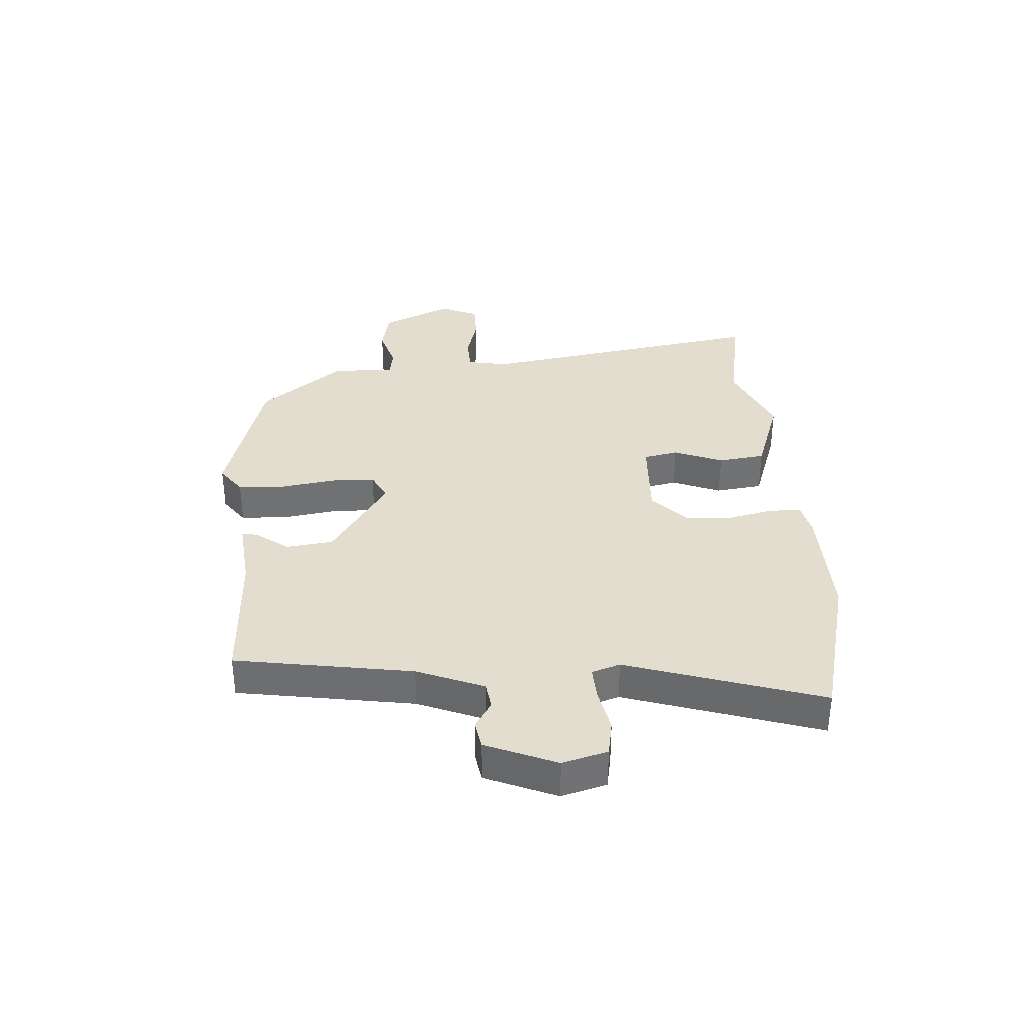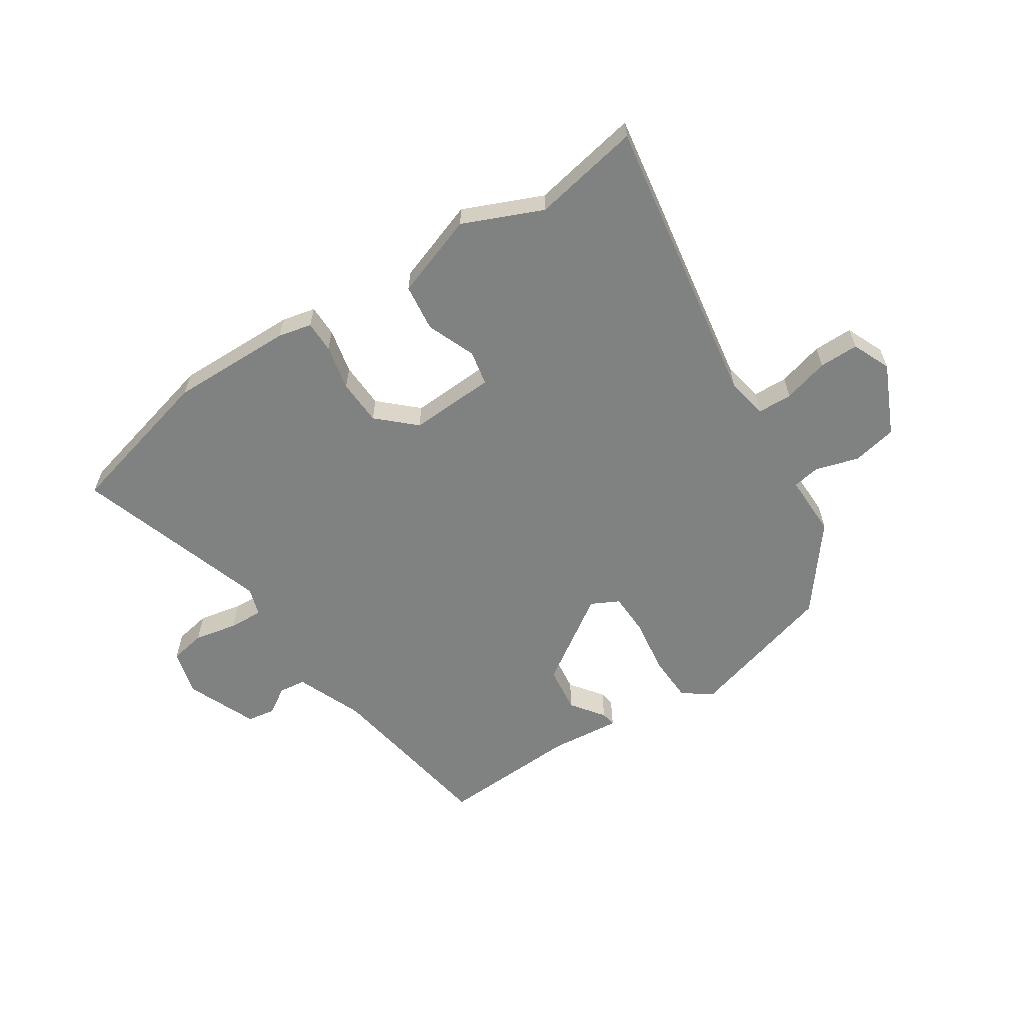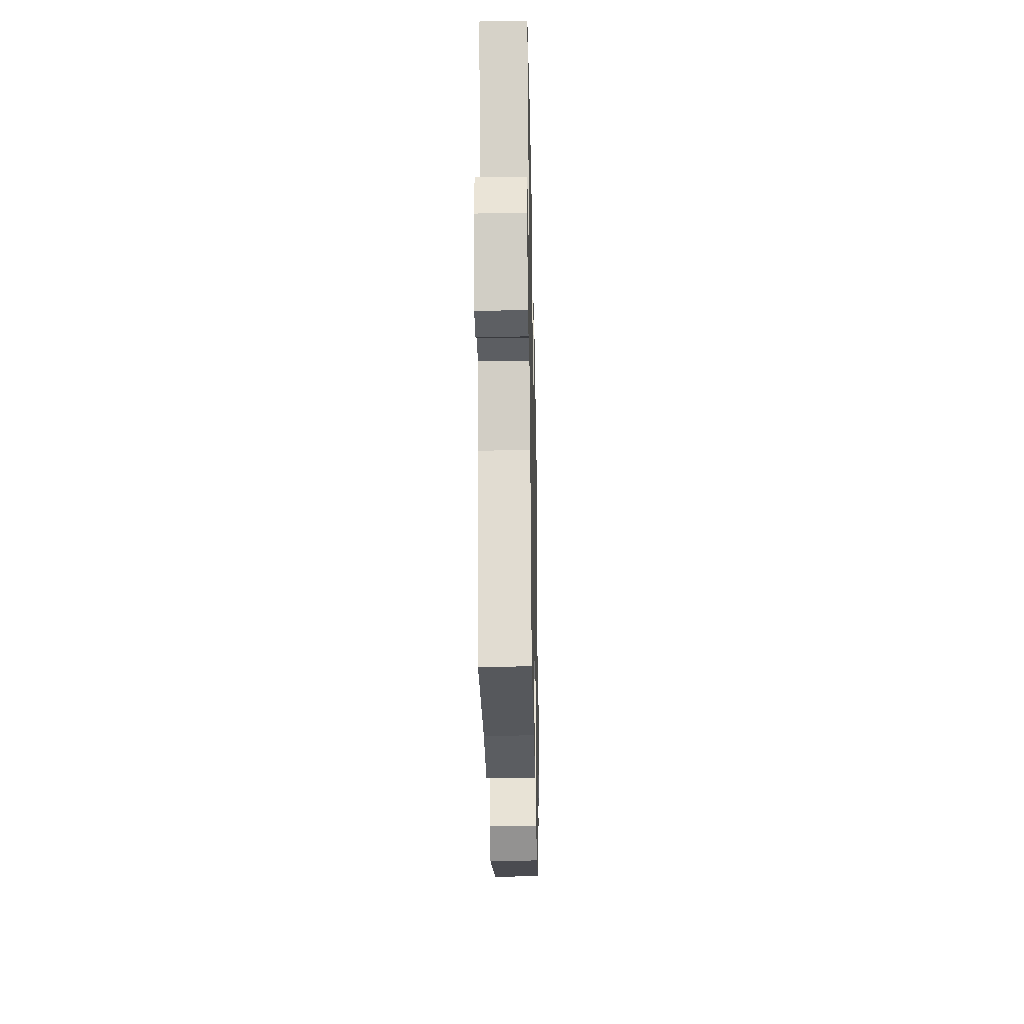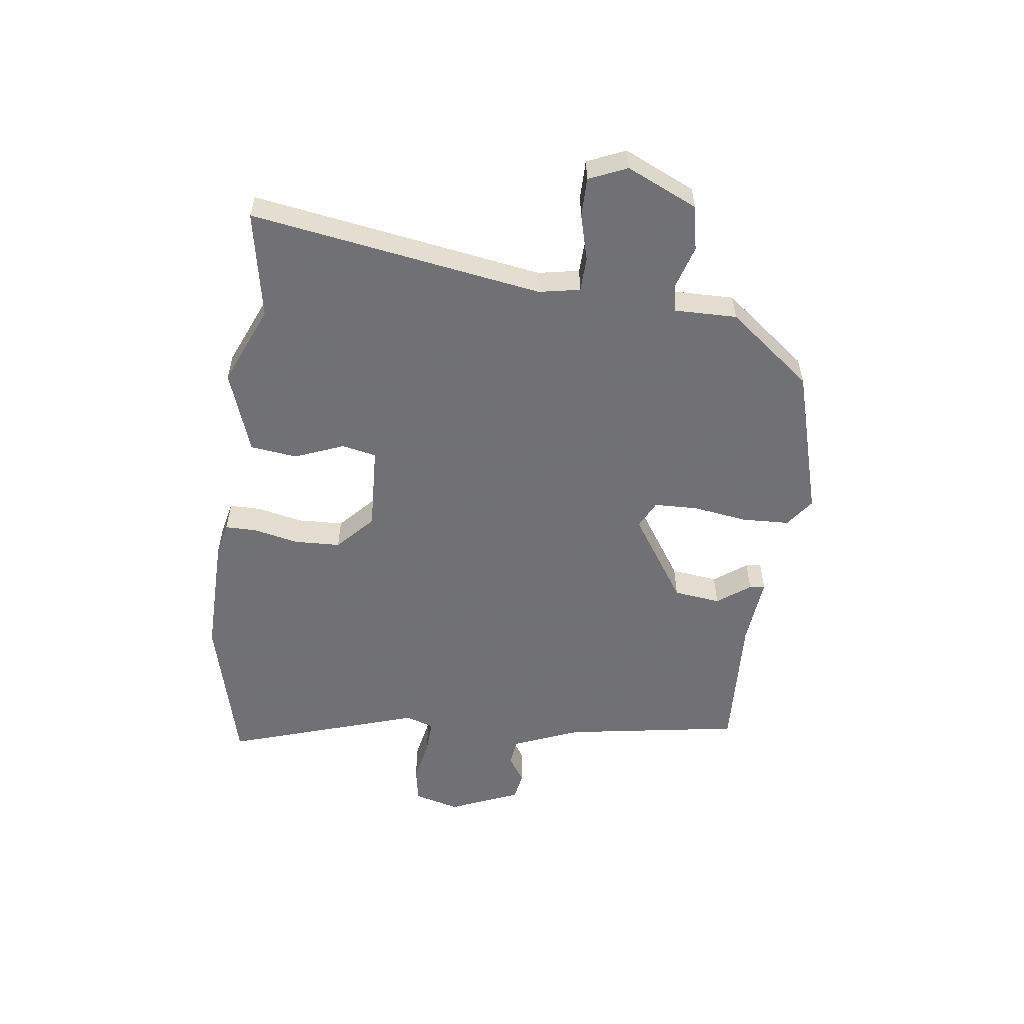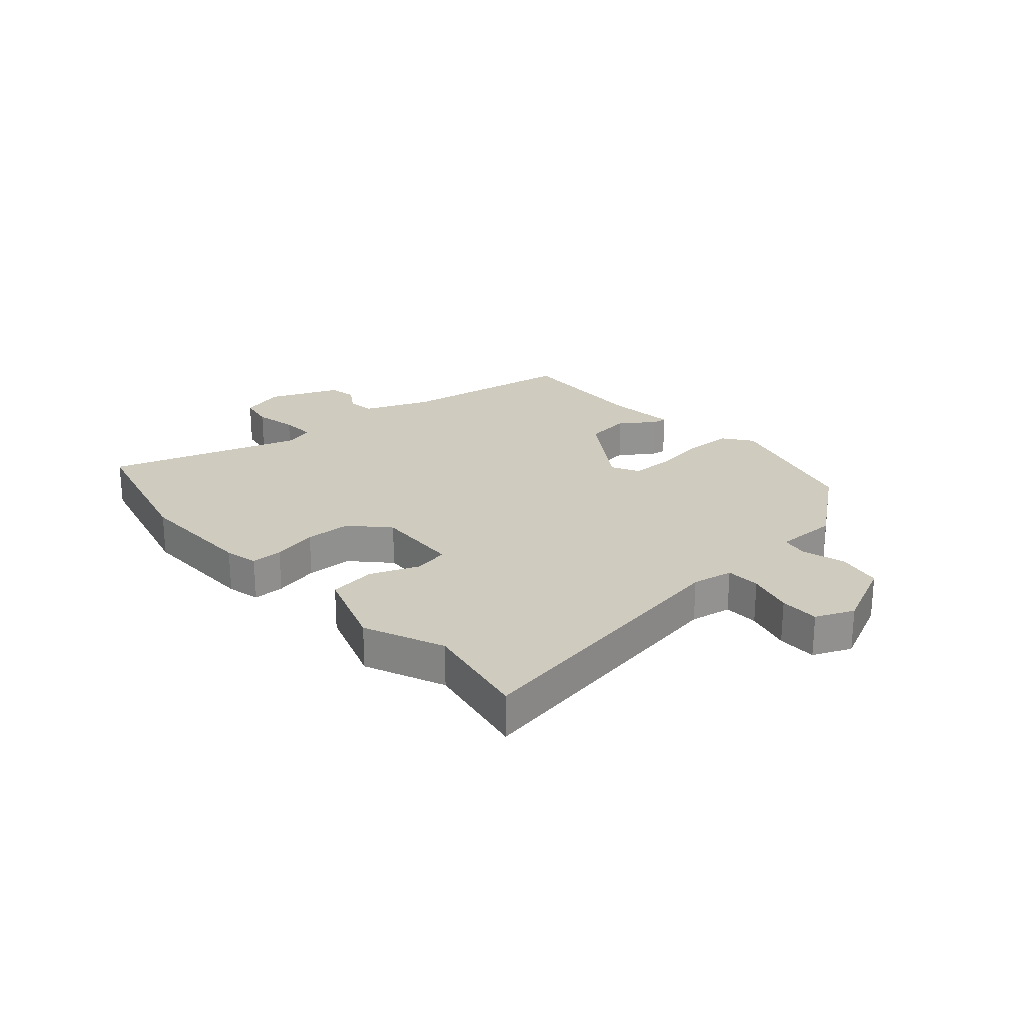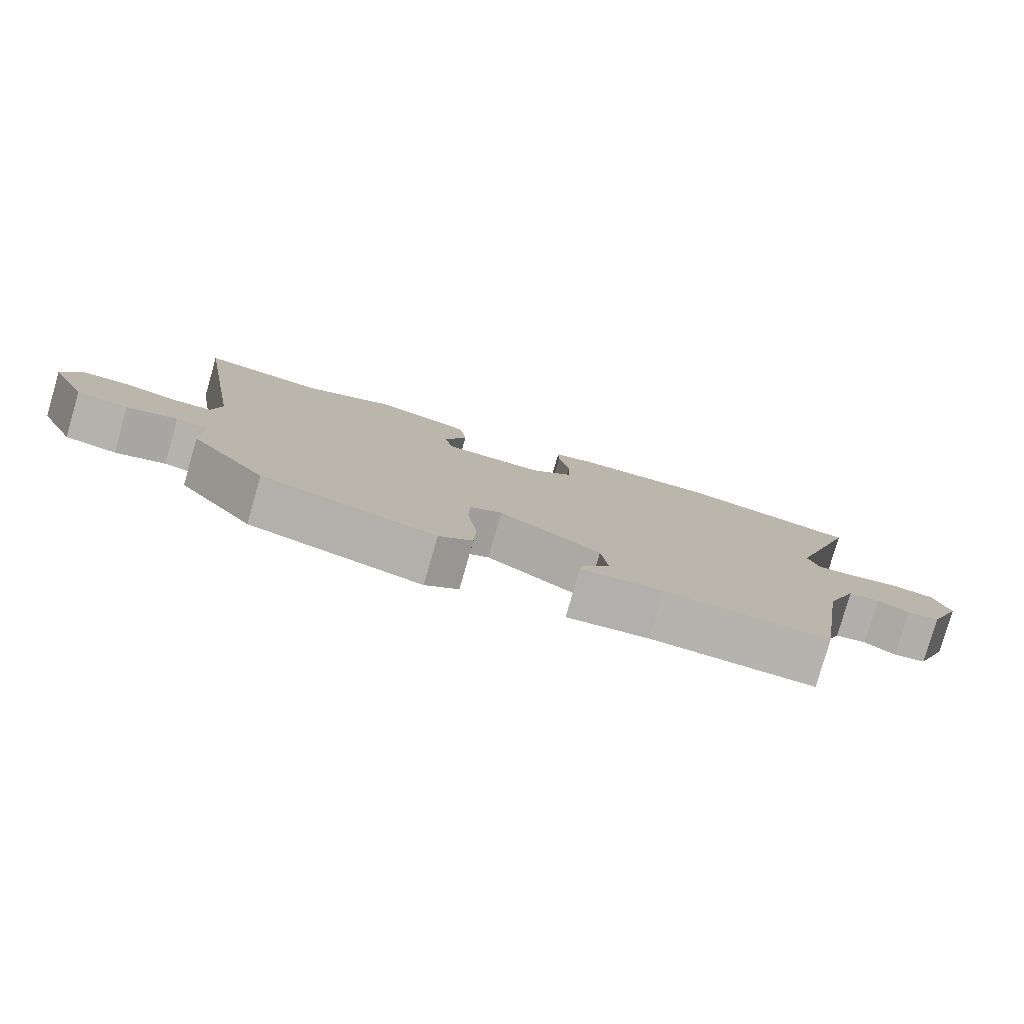
<metadata>
{"format":"obj","ext":"obj","renderer":"f3d","projection":"perspective","resolution":1024,"background":"white","views":[{"elev":35.0,"azim":-93.8,"up":"+Y"},{"elev":-60.3,"azim":33.3,"up":"+Y"},{"elev":-30.3,"azim":-88.8,"up":"+Z"},{"elev":-55.3,"azim":82.7,"up":"+Y"},{"elev":23.7,"azim":48.5,"up":"+Y"},{"elev":-79.8,"azim":164.0,"up":"+Z"}]}
</metadata>
<code>
v 0.396 0.07 -0.465
v 0.142 0.07 -0.537
v 0.093 0.07 -0.501
v 0.09 0.07 -0.42
v 0.104 0.07 -0.327
v 0.102 0.07 -0.253
v 0.055 0.07 -0.229
v -0.093 0.07 -0.327
v -0.103 0.07 -0.407
v -0.062 0.07 -0.463
v -0.058 0.07 -0.489
v -0.178 0.07 -0.477
v -0.417 0.07 -0.488
v -0.465 0.07 -0.187
v -0.511 0.07 -0.073
v -0.557 0.07 -0.067
v -0.602 0.07 -0.096
v -0.65 0.07 -0.088
v -0.7 0.07 0.032
v -0.679 0.07 0.109
v -0.618 0.07 0.12
v -0.544 0.07 0.105
v -0.486 0.07 0.102
v -0.47 0.07 0.15
v -0.576 0.07 0.481
v -0.314 0.07 0.547
v -0.106 0.07 0.543
v -0.049 0.07 0.53
v -0.049 0.07 0.476
v -0.066 0.07 0.399
v -0.063 0.07 0.321
v -0.001 0.07 0.263
v 0.145 0.07 0.27
v 0.157 0.07 0.329
v 0.124 0.07 0.412
v 0.134 0.07 0.492
v 0.275 0.07 0.541
v 0.41 0.07 0.483
v 0.593 0.07 0.517
v 0.512 0.07 0.021
v 0.525 0.07 -0.049
v 0.584 0.07 -0.051
v 0.662 0.07 -0.03
v 0.729 0.07 -0.03
v 0.757 0.07 -0.095
v 0.702 0.07 -0.215
v 0.626 0.07 -0.23
v 0.553 0.07 -0.208
v 0.506 0.07 -0.216
v 0.507 0.07 -0.323
v 0.396 0 -0.465
v 0.142 0 -0.537
v 0.093 0 -0.501
v 0.09 0 -0.42
v 0.104 0 -0.327
v 0.102 0 -0.253
v 0.055 0 -0.229
v -0.093 0 -0.327
v -0.103 0 -0.407
v -0.062 0 -0.463
v -0.058 0 -0.489
v -0.178 0 -0.477
v -0.417 0 -0.488
v -0.465 0 -0.187
v -0.511 0 -0.073
v -0.557 0 -0.067
v -0.602 0 -0.096
v -0.65 0 -0.088
v -0.7 0 0.032
v -0.679 0 0.109
v -0.618 0 0.12
v -0.544 0 0.105
v -0.486 0 0.102
v -0.47 0 0.15
v -0.576 0 0.481
v -0.314 0 0.547
v -0.106 0 0.543
v -0.049 0 0.53
v -0.049 0 0.476
v -0.066 0 0.399
v -0.063 0 0.321
v -0.001 0 0.263
v 0.145 0 0.27
v 0.157 0 0.329
v 0.124 0 0.412
v 0.134 0 0.492
v 0.275 0 0.541
v 0.41 0 0.483
v 0.593 0 0.517
v 0.512 0 0.021
v 0.525 0 -0.049
v 0.584 0 -0.051
v 0.662 0 -0.03
v 0.729 0 -0.03
v 0.757 0 -0.095
v 0.702 0 -0.215
v 0.626 0 -0.23
v 0.553 0 -0.208
v 0.506 0 -0.216
v 0.507 0 -0.323
f 3 4 5
f 2 3 5
f 1 2 5
f 50 1 5
f 49 50 5
f 46 47 48
f 45 46 48
f 44 45 48
f 43 44 48
f 42 43 48
f 41 42 48 49
f 49 5 6
f 41 49 6
f 40 41 6
f 40 6 7
f 39 40 7
f 38 39 7
f 36 37 38
f 35 36 38
f 34 35 38
f 33 34 38 7
f 28 29 30
f 27 28 30
f 26 27 30
f 25 26 30
f 24 25 30
f 23 24 30 31
f 20 21 22
f 19 20 22
f 18 19 22
f 17 18 22
f 16 17 22
f 15 16 22 23
f 23 31 32
f 15 23 32
f 14 15 32
f 9 10 11 12
f 12 13 14
f 9 12 14
f 8 9 14
f 14 32 33
f 8 14 33
f 7 8 33
f 55 54 53
f 55 53 52
f 55 52 51
f 55 51 100
f 55 100 99
f 98 97 96
f 98 96 95
f 98 95 94
f 98 94 93
f 98 93 92
f 99 98 92 91
f 56 55 99
f 56 99 91
f 56 91 90
f 57 56 90
f 57 90 89
f 57 89 88
f 88 87 86
f 88 86 85
f 88 85 84
f 57 88 84 83
f 80 79 78
f 80 78 77
f 80 77 76
f 80 76 75
f 80 75 74
f 81 80 74 73
f 72 71 70
f 72 70 69
f 72 69 68
f 72 68 67
f 72 67 66
f 73 72 66 65
f 82 81 73
f 82 73 65
f 82 65 64
f 62 61 60 59
f 64 63 62
f 64 62 59
f 64 59 58
f 83 82 64
f 83 64 58
f 83 58 57
f 1 51 52 2
f 2 52 53 3
f 3 53 54 4
f 4 54 55 5
f 5 55 56 6
f 6 56 57 7
f 7 57 58 8
f 8 58 59 9
f 9 59 60 10
f 10 60 61 11
f 11 61 62 12
f 12 62 63 13
f 13 63 64 14
f 14 64 65 15
f 15 65 66 16
f 16 66 67 17
f 17 67 68 18
f 18 68 69 19
f 19 69 70 20
f 20 70 71 21
f 21 71 72 22
f 22 72 73 23
f 23 73 74 24
f 24 74 75 25
f 25 75 76 26
f 26 76 77 27
f 27 77 78 28
f 28 78 79 29
f 29 79 80 30
f 30 80 81 31
f 31 81 82 32
f 32 82 83 33
f 33 83 84 34
f 34 84 85 35
f 35 85 86 36
f 36 86 87 37
f 37 87 88 38
f 38 88 89 39
f 39 89 90 40
f 40 90 91 41
f 41 91 92 42
f 42 92 93 43
f 43 93 94 44
f 44 94 95 45
f 45 95 96 46
f 46 96 97 47
f 47 97 98 48
f 48 98 99 49
f 49 99 100 50
f 50 100 51 1

</code>
